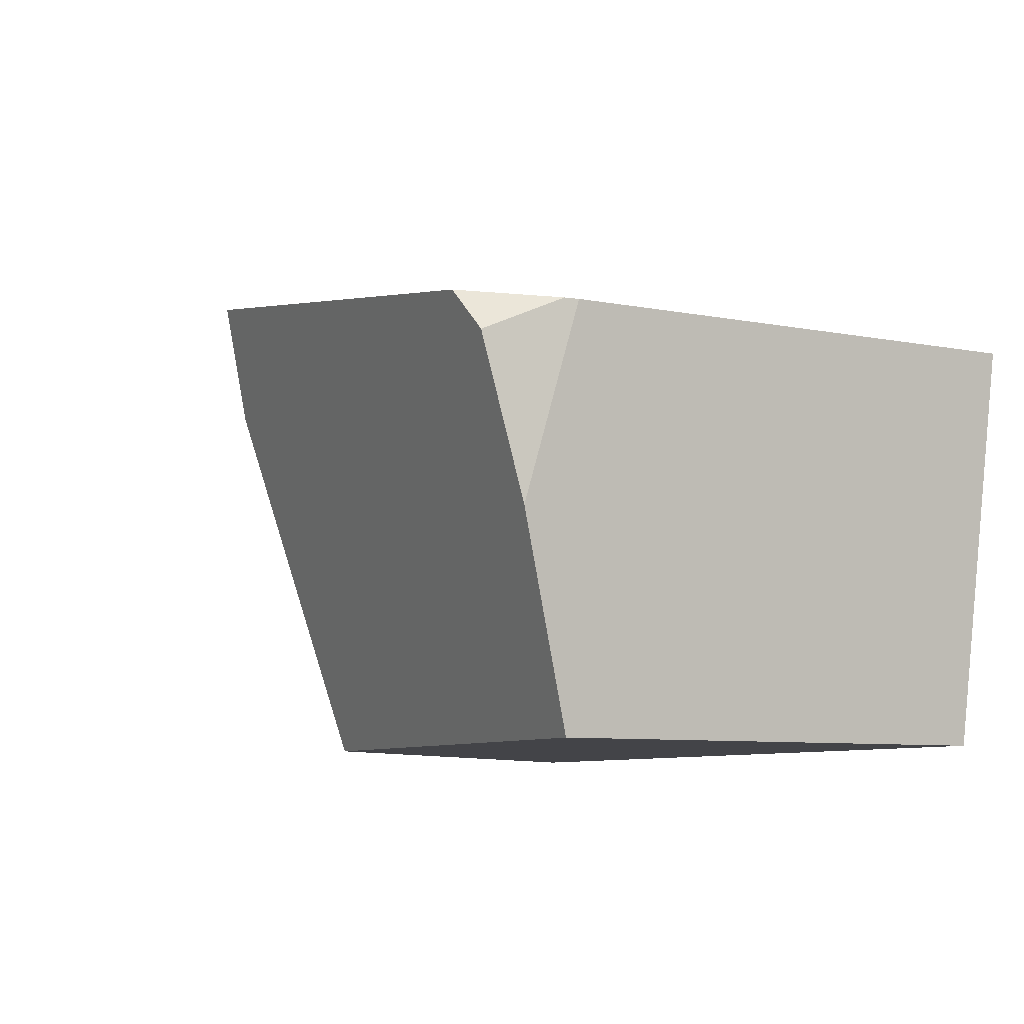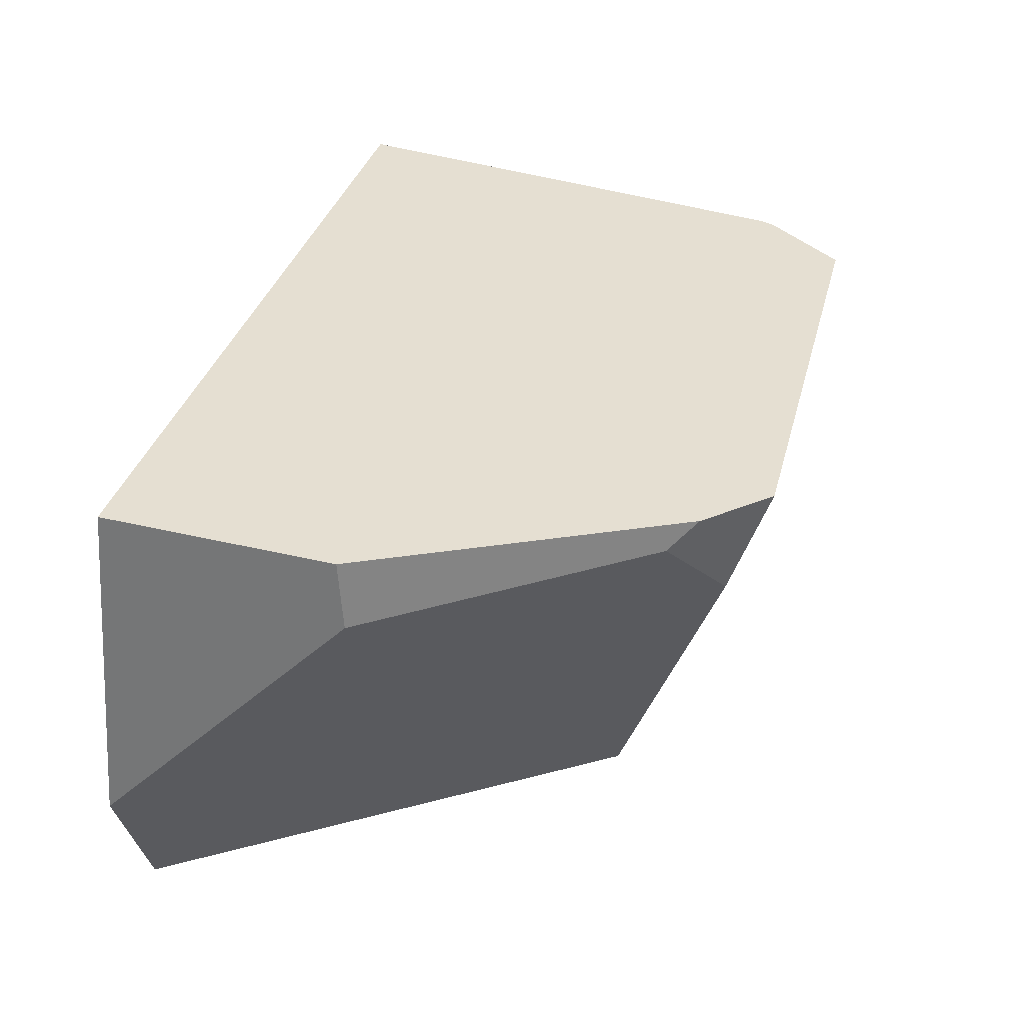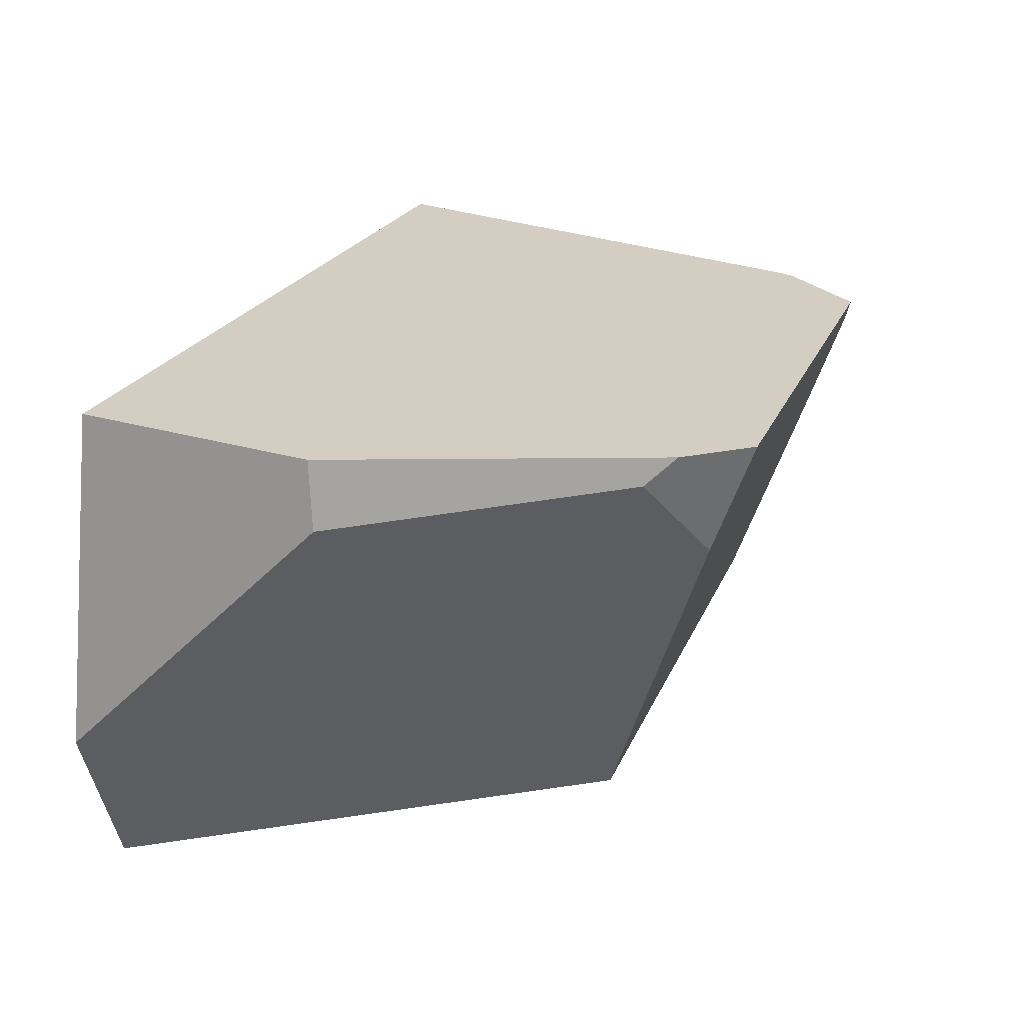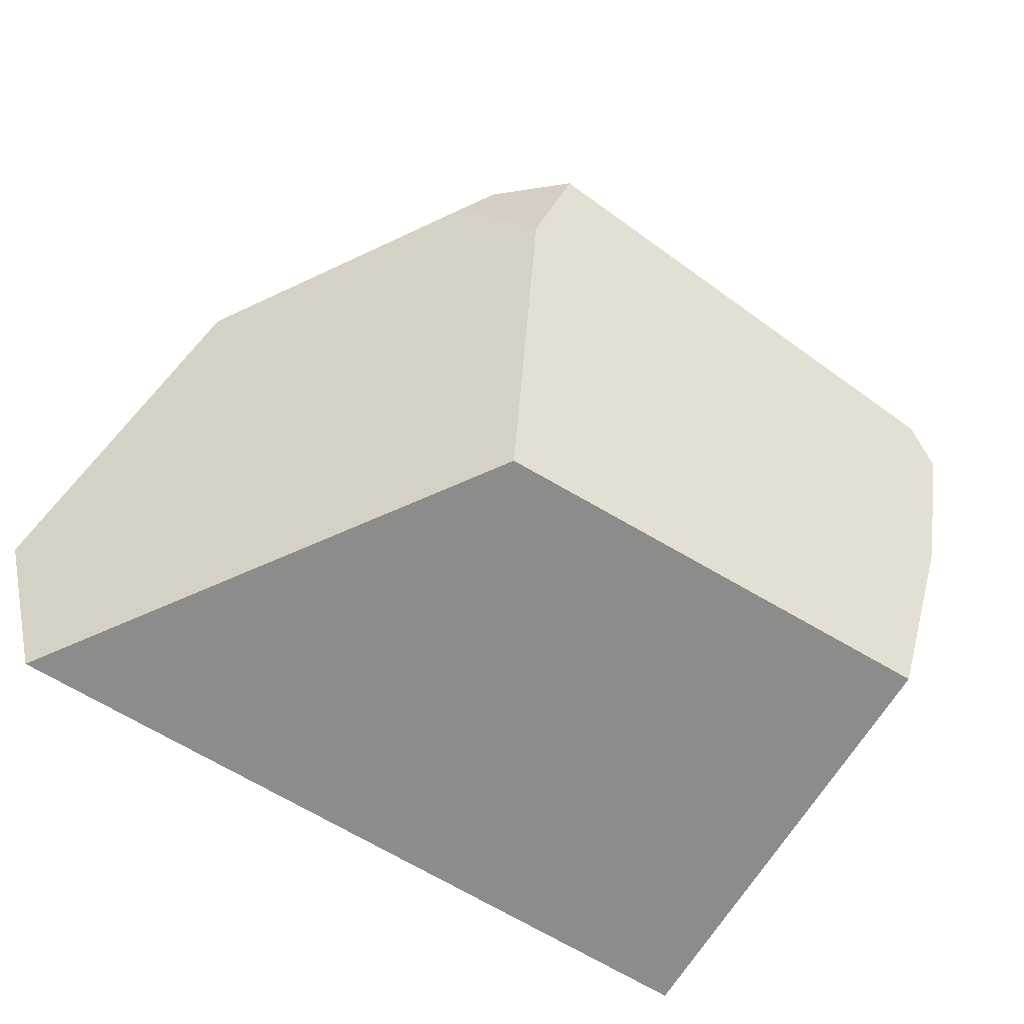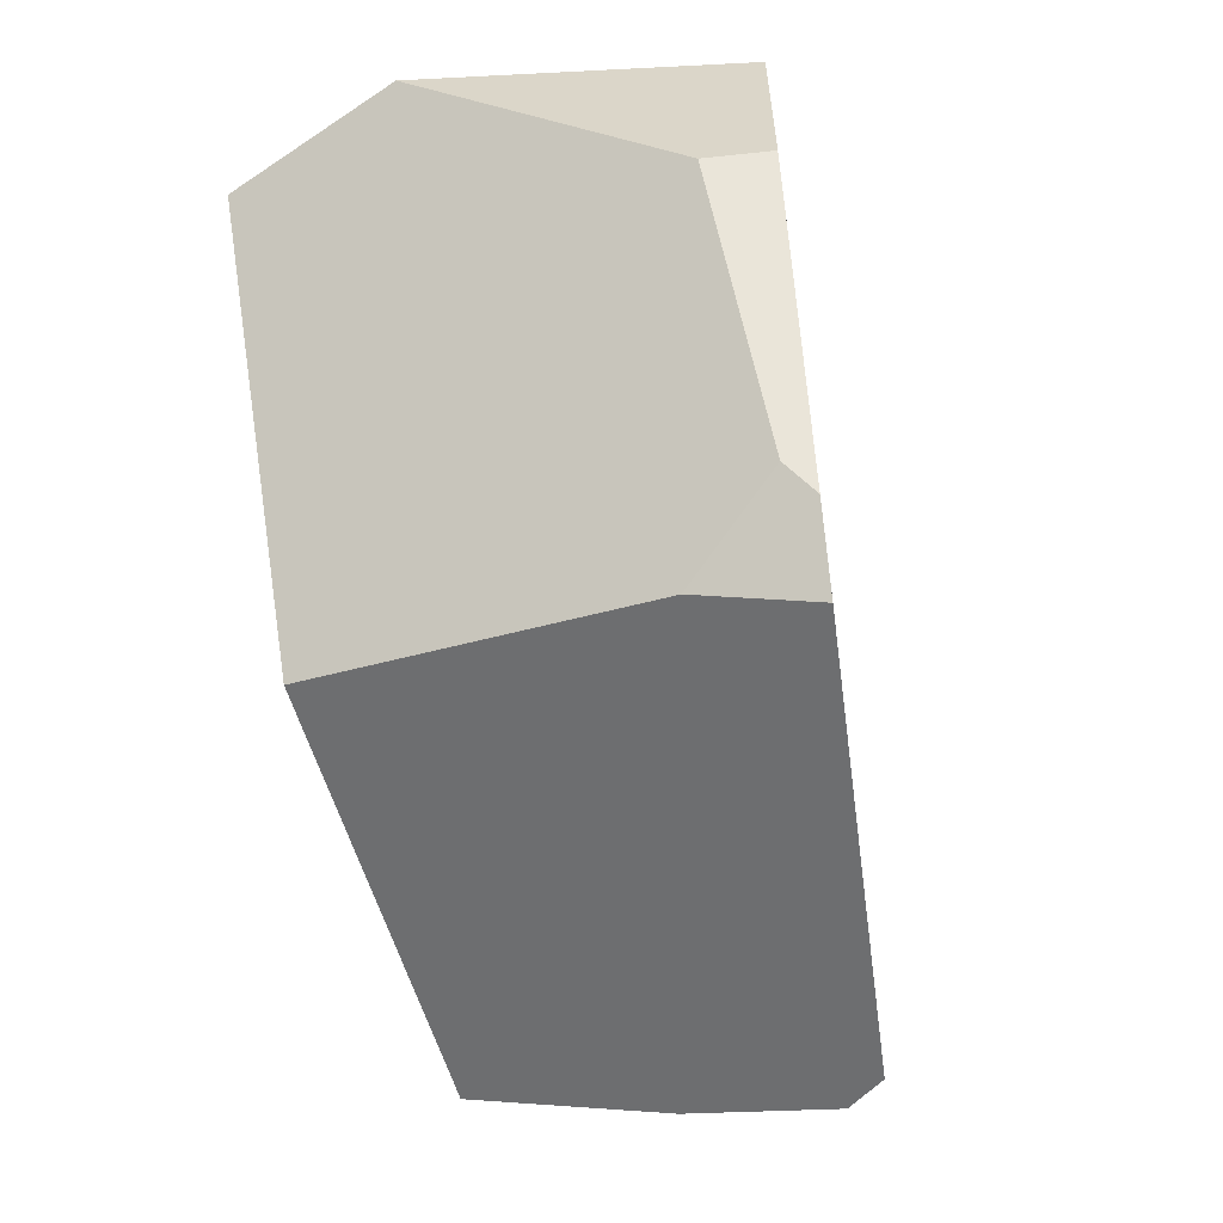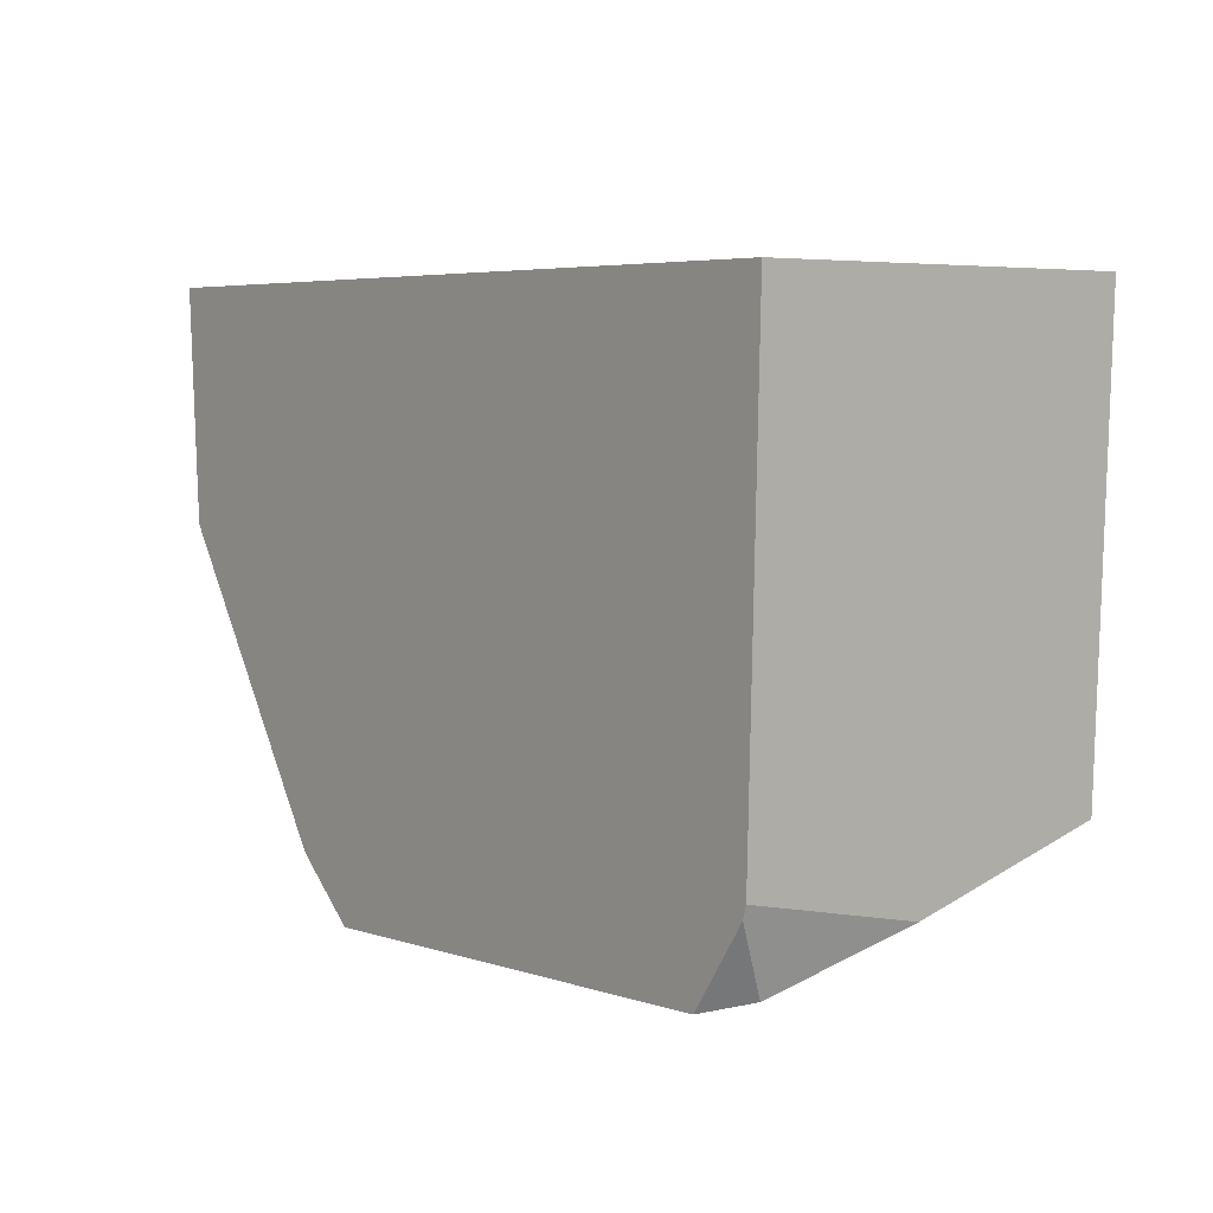
<metadata>
{"format":"obj","ext":"obj","renderer":"f3d","projection":"perspective","resolution":1024,"background":"white","views":[{"elev":-8.3,"azim":59.0,"up":"+Z"},{"elev":45.6,"azim":-74.0,"up":"+Z"},{"elev":33.5,"azim":-69.0,"up":"+Z"},{"elev":-64.1,"azim":-32.5,"up":"+Z"},{"elev":-61.2,"azim":-72.6,"up":"+Y"},{"elev":5.2,"azim":59.9,"up":"+Y"}]}
</metadata>
<code>
g wall__sh_52
v -0.1346 -0.3578 0.2593
v 0.493 0.3578 -0.1416
v 0.4661 0.3578 -0.3174
v 0.5381 0.3578 0.1539
v 0.444 -0.1985 -0.3174
v -0.1638 -0.316 0.121
v -0.469 0.3578 -0.3174
v -0.1163 -0.1866 -0.3174
v 0.4423 -0.3412 0.1624
v -0.434 0.3578 0.3174
v -0.5134 0.3578 0.00923
v -0.5381 0.3578 -0.08656
v -0.2115 -0.2849 0.273
v -0.2412 -0.2534 0.2441
v -0.4249 0.07889 0.3129
v -0.4451 0.06669 0.2326
v 0.5146 -0.2247 0.1515
v 0.5101 -0.2404 0.1521
v 0.4806 -0.3273 0.1129
v 0.4786 -0.2722 -0.07223
v -0.1346 -0.3578 0.2593
v -0.1346 -0.3578 0.2593
v -0.1346 -0.3578 0.2593
v -0.1346 -0.3578 0.2593
v -0.1346 -0.3578 0.2593
v -0.1346 -0.3578 0.2593
v -0.1346 -0.3578 0.2593
v 0.493 0.3578 -0.1416
v 0.493 0.3578 -0.1416
v 0.493 0.3578 -0.1416
v 0.493 0.3578 -0.1416
v 0.4661 0.3578 -0.3174
v 0.4661 0.3578 -0.3174
v 0.4661 0.3578 -0.3174
v 0.5381 0.3578 0.1539
v 0.5381 0.3578 0.1539
v 0.5381 0.3578 0.1539
v 0.5381 0.3578 0.1539
v 0.5381 0.3578 0.1539
v 0.5381 0.3578 0.1539
v 0.444 -0.1985 -0.3174
v 0.444 -0.1985 -0.3174
v 0.444 -0.1985 -0.3174
v 0.444 -0.1985 -0.3174
v 0.444 -0.1985 -0.3174
v 0.444 -0.1985 -0.3174
v 0.444 -0.1985 -0.3174
v 0.444 -0.1985 -0.3174
v -0.1638 -0.316 0.121
v -0.1638 -0.316 0.121
v -0.1638 -0.316 0.121
v -0.469 0.3578 -0.3174
v -0.469 0.3578 -0.3174
v -0.469 0.3578 -0.3174
v -0.469 0.3578 -0.3174
v -0.1163 -0.1866 -0.3174
v -0.1163 -0.1866 -0.3174
v -0.1163 -0.1866 -0.3174
v -0.1163 -0.1866 -0.3174
v -0.1163 -0.1866 -0.3174
v -0.1163 -0.1866 -0.3174
v -0.1163 -0.1866 -0.3174
v 0.4423 -0.3412 0.1624
v 0.4423 -0.3412 0.1624
v 0.4423 -0.3412 0.1624
v 0.4423 -0.3412 0.1624
v 0.4423 -0.3412 0.1624
v -0.434 0.3578 0.3174
v -0.434 0.3578 0.3174
v -0.434 0.3578 0.3174
v -0.5134 0.3578 0.00923
v -0.5134 0.3578 0.00923
v -0.5134 0.3578 0.00923
v -0.5134 0.3578 0.00923
v -0.5134 0.3578 0.00923
v -0.5134 0.3578 0.00923
v -0.5381 0.3578 -0.08656
v -0.5381 0.3578 -0.08656
v -0.5381 0.3578 -0.08656
v -0.2115 -0.2849 0.273
v -0.2115 -0.2849 0.273
v -0.2115 -0.2849 0.273
v -0.2412 -0.2534 0.2441
v -0.2412 -0.2534 0.2441
v -0.2412 -0.2534 0.2441
v -0.2412 -0.2534 0.2441
v -0.4249 0.07889 0.3129
v -0.4249 0.07889 0.3129
v -0.4249 0.07889 0.3129
v -0.4249 0.07889 0.3129
v -0.4249 0.07889 0.3129
v -0.4451 0.06669 0.2326
v -0.4451 0.06669 0.2326
v -0.4451 0.06669 0.2326
v -0.4451 0.06669 0.2326
v 0.5146 -0.2247 0.1515
v 0.5146 -0.2247 0.1515
v 0.5146 -0.2247 0.1515
v 0.5146 -0.2247 0.1515
v 0.5146 -0.2247 0.1515
v 0.5101 -0.2404 0.1521
v 0.5101 -0.2404 0.1521
v 0.4806 -0.3273 0.1129
v 0.4806 -0.3273 0.1129
v 0.4806 -0.3273 0.1129
v 0.4806 -0.3273 0.1129
v 0.4786 -0.2722 -0.07223
v 0.4786 -0.2722 -0.07223
g wall__sh_52_0
f 29 32 7
f 57 52 33
f 34 43 58
f 11 53 12
f 30 54 71
f 36 31 72
f 10 37 73
f 2 4 5
f 41 3 28
f 8 1 6
f 42 21 56
f 35 22 9
f 63 23 44
f 77 55 59
f 14 49 13
f 50 24 80
f 60 51 83
f 74 78 16
f 15 68 75
f 25 38 69
f 26 70 87
f 88 81 27
f 92 79 61
f 62 84 93
f 89 76 94
f 85 82 90
f 91 95 86
f 17 39 64
f 18 96 65
f 19 66 45
f 20 103 46
f 104 101 67
f 47 40 97
f 98 107 48
f 105 108 99
f 100 102 106

</code>
